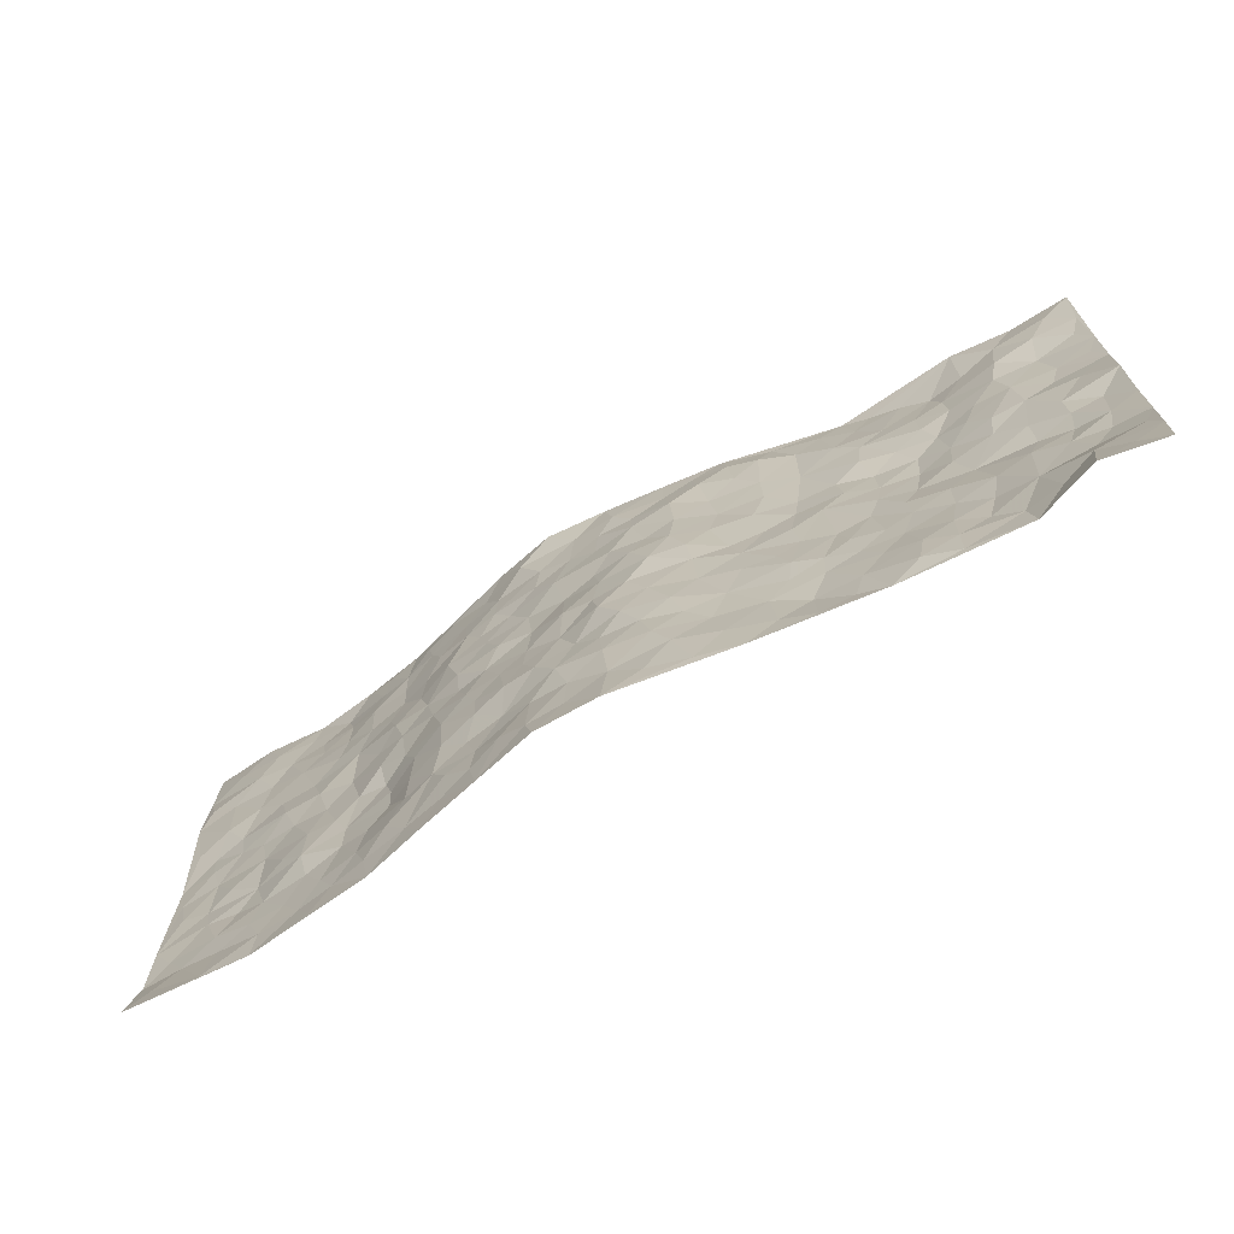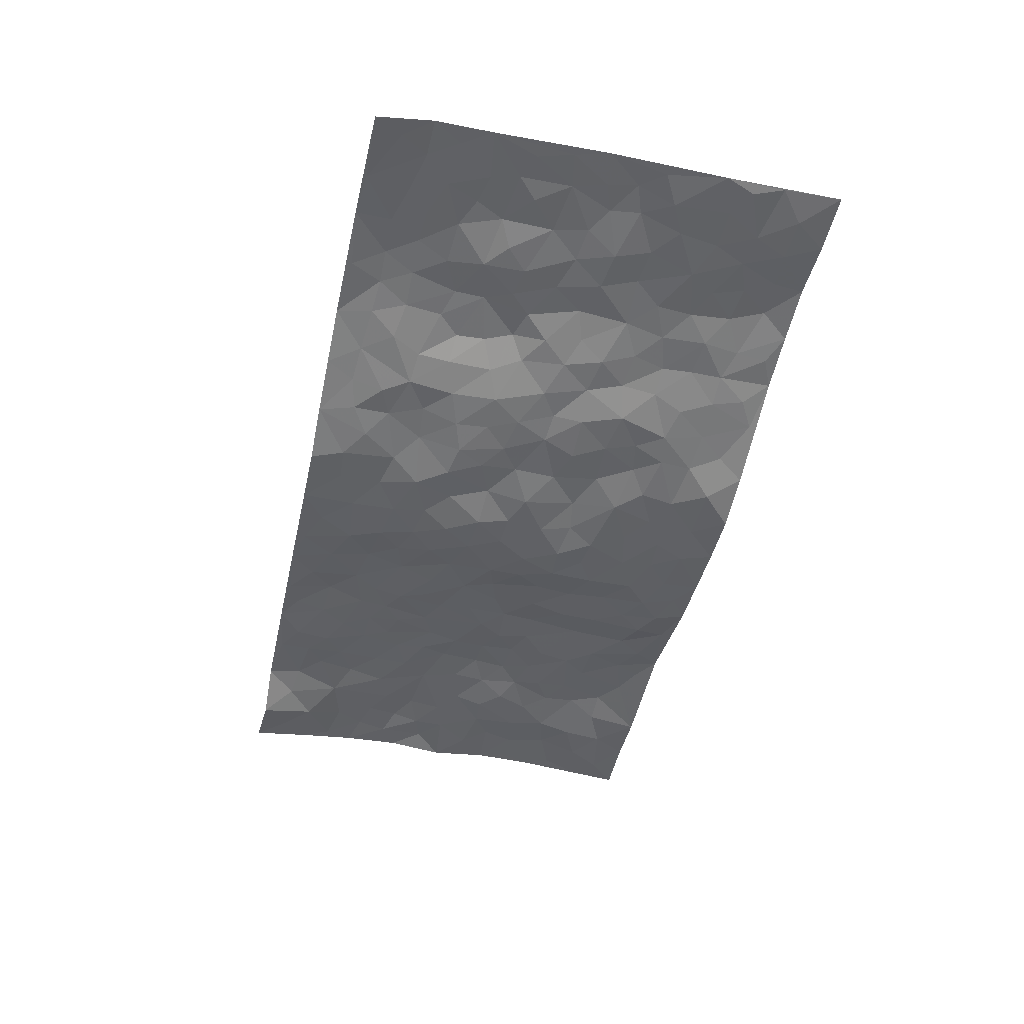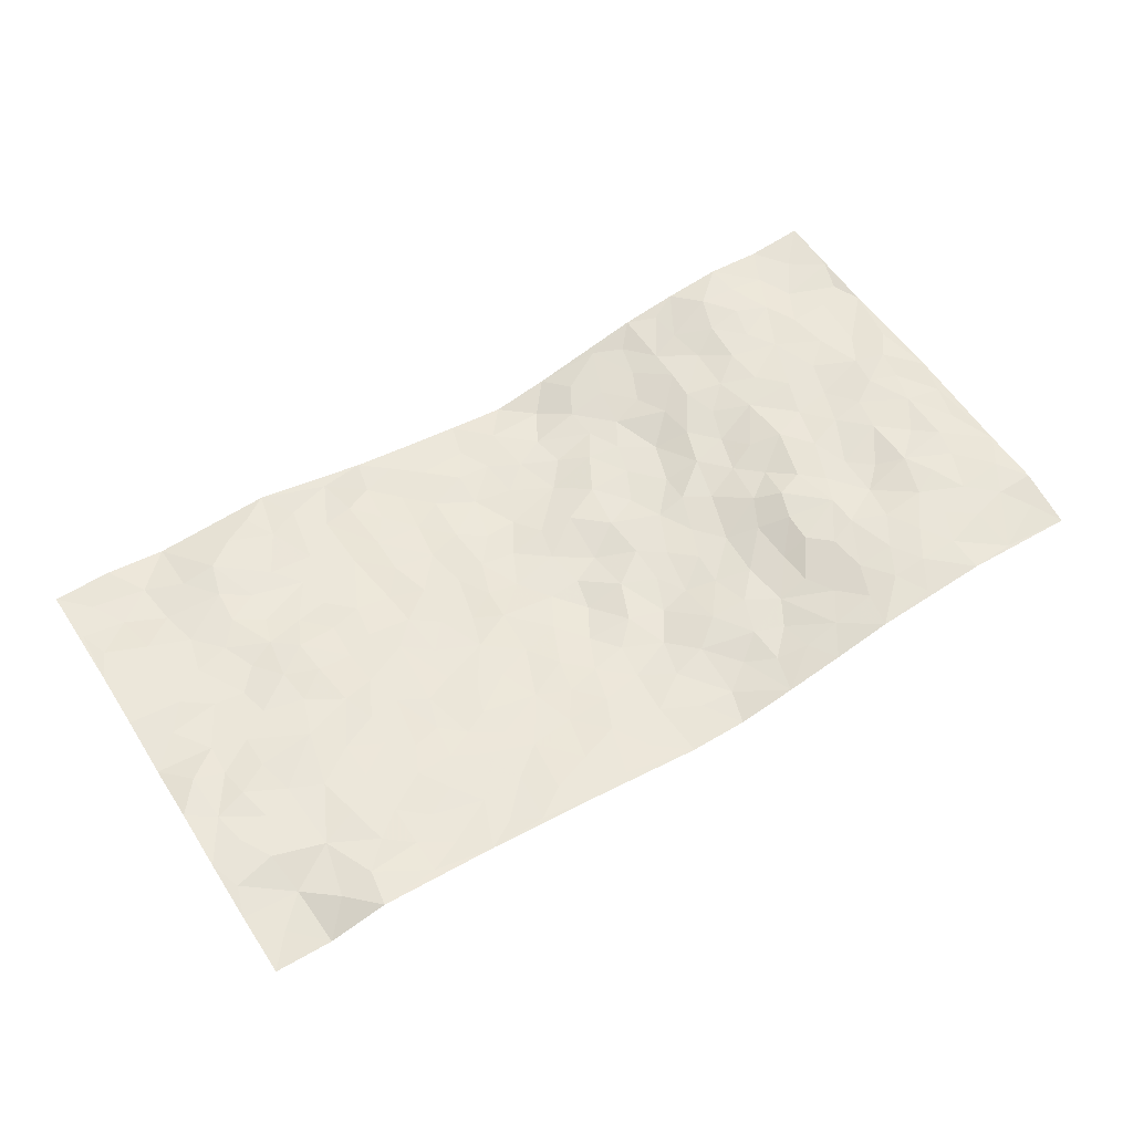
<metadata>
{"format":"obj","ext":"obj","renderer":"f3d","projection":"perspective","resolution":1024,"background":"white","views":[{"elev":-70.0,"azim":-149.3,"up":"+Y"},{"elev":-47.5,"azim":77.7,"up":"+Z"},{"elev":56.2,"azim":-32.4,"up":"+Z"}]}
</metadata>
<code>
v -0.9727 0.001327 0.01105
v -0.9788 0.9966 0.02191
v 0.9766 0.005937 0.01393
v 0.9737 1.003 0.04407
v -0.7937 0.3926 0.04623
v -0.9777 0.498 0.03231
v -0.8556 0.3574 0.04705
v -0.0009873 0.001824 -0.06738
v -0.9779 0.2495 0.0417
v -0.9209 0.3372 0.04245
v -0.7326 0.003765 0.02644
v -0.9763 0.1251 0.02844
v -0.7067 0.2941 0.03099
v -0.8509 0.007704 -0.01015
v -0.8384 0.2887 0.03945
v -0.488 0.002923 0.006467
v -0.956 0.1876 0.03574
v -0.2904 0.1673 -0.01335
v -0.7739 0.323 0.03433
v -0.8594 0.1239 0.01367
v -0.9191 0.06558 0.01277
v -0.7927 0.06734 0.01832
v -0.6688 0.1285 0.02948
v -0.7212 0.07677 0.0303
v -0.8712 0.2075 0.03743
v -0.9082 0.2696 0.0451
v -0.7656 0.1795 0.02729
v -0.6881 0.2113 0.03372
v -0.862 0.487 0.03539
v -0.978 0.3745 0.04587
v -0.7317 0.9952 0.01106
v -0.5321 0.2233 0.01621
v 0.2594 0.1566 -0.03574
v -0.9775 0.748 0.04191
v -0.3627 0.3936 -0.002856
v -0.7803 0.7515 0.02113
v -0.7975 0.8297 0.01698
v -0.5758 0.4425 0.03396
v -0.5958 0.6058 0.03779
v -0.4855 0.9964 0.02612
v -0.9547 0.6856 0.04316
v -0.6575 0.562 0.03483
v -0.3872 0.7537 0.003
v -0.5046 0.2808 0.01451
v -0.4554 0.2259 0.007357
v -0.4915 0.1631 0.008257
v -0.4442 0.6364 0.01342
v -0.3625 0.5599 0.001959
v 0.1652 0.4735 -0.04723
v -0.3303 0.2214 -0.009995
v -0.2095 0.6108 -0.03687
v -0.3708 0.6292 0.004928
v -0.3007 0.0582 -0.01562
v -0.6243 0.7093 0.02324
v -0.3911 0.1948 0.000267
v -0.8691 0.6165 0.03948
v -0.03803 0.3481 -0.06692
v 0.05758 0.3396 -0.0567
v 0.2981 0.451 -0.03759
v -0.09693 0.5513 -0.06661
v -0.1661 0.556 -0.05114
v 0.09059 0.6295 -0.04874
v -0.6281 0.3472 0.02838
v -0.7455 0.5727 0.02615
v -0.9497 0.8087 0.03714
v -0.5567 0.1306 0.008964
v -0.3662 0.01289 -0.009229
v -0.7925 0.4653 0.03652
v -0.6133 0.1738 0.02079
v -0.6118 0.01985 0.01627
v -0.2447 0.002225 -0.0268
v -0.6127 0.08988 0.01627
v -0.5445 0.0544 0.00504
v -0.4288 0.03803 0.003108
v -0.4481 0.1047 0.003369
v -0.8888 0.6847 0.04041
v -0.9701 0.8723 0.03139
v -0.7333 0.5083 0.03309
v 8.281e-05 0.9974 -0.05924
v -0.8007 0.6741 0.02534
v -0.5567 0.3159 0.0228
v -0.5077 0.4616 0.02096
v 0.005621 0.5709 -0.06383
v -0.05005 0.4828 -0.06702
v 0.003598 0.4195 -0.07166
v -0.1244 0.1283 -0.05039
v -0.5656 0.6694 0.02509
v -0.9131 0.5611 0.0356
v -0.7294 0.69 0.02646
v -0.4446 0.2978 0.004561
v -0.6262 0.2687 0.02897
v -0.4981 0.6875 0.01273
v -0.1721 0.4853 -0.04327
v -0.2596 0.4366 -0.02307
v -0.6437 0.6485 0.03274
v -0.01086 0.1171 -0.05902
v -0.4117 0.5107 0.002596
v -0.3401 0.2886 -0.01346
v -0.2373 0.5042 -0.02385
v -0.1783 0.3823 -0.03847
v -0.9776 0.6231 0.0454
v -0.7017 0.6218 0.02655
v -0.8106 0.5785 0.03029
v -0.3588 0.1104 0.001607
v -0.5165 0.5333 0.02634
v -0.6781 0.4063 0.04027
v -0.1294 0.3244 -0.05185
v -0.1476 0.2497 -0.04282
v -0.5129 0.6117 0.0274
v 0.1085 0.7274 -0.05981
v -0.003229 0.2149 -0.06456
v -0.07248 0.2733 -0.05888
v 0.005149 0.2884 -0.06148
v -0.4242 0.3643 0.007694
v -0.194 0.1842 -0.03055
v -0.6493 0.4878 0.03474
v -0.5513 0.3819 0.02331
v -0.4867 0.3922 0.01823
v -0.3036 0.5246 -0.009393
v -0.256 0.3507 -0.02543
v -0.3516 0.4676 -0.006761
v -0.2233 0.2713 -0.02685
v -0.09055 0.4115 -0.05947
v -0.5894 0.5314 0.04036
v -0.09209 0.1983 -0.0573
v -0.2126 0.09393 -0.03201
v -0.3949 0.2587 -0.002093
v -0.9255 0.4371 0.04672
v -0.8649 0.4198 0.03919
v 0.09175 0.4227 -0.05375
v 0.2078 0.2378 -0.03998
v 0.08277 0.5166 -0.06245
v 0.0193 0.4878 -0.06563
v 0.1666 0.3929 -0.05394
v 0.7878 0.4975 0.03924
v 0.2204 0.4336 -0.04633
v 0.2671 0.313 -0.04306
v 0.1594 0.5668 -0.04498
v 0.1234 0.9956 -0.0714
v -0.2908 0.6197 -0.01811
v 0.4219 0.8788 -0.009974
v 0.4841 0.9968 0.01371
v -0.2138 0.7811 -0.03499
v -0.05939 0.8633 -0.05592
v -0.3185 0.349 -0.01472
v -0.4552 0.5661 0.01255
v -0.07461 0.05294 -0.05569
v -0.1583 0.02242 -0.04235
v 0.123 0.002049 -0.0697
v 0.01266 0.8588 -0.05981
v -0.01757 0.699 -0.06707
v 0.4199 0.1962 -0.008958
v 0.3417 0.2894 -0.02985
v 0.5872 0.5264 0.02615
v 0.5217 0.5468 0.01002
v 0.4536 0.1346 -0.00445
v 0.5177 0.2276 0.0197
v 0.4129 0.3616 -0.01116
v 0.02137 0.6401 -0.05873
v -0.06065 0.627 -0.06844
v -0.1476 0.7295 -0.05238
v -0.08721 0.6924 -0.05791
v -0.06166 0.7905 -0.06269
v -0.1378 0.6329 -0.05795
v 0.01991 0.7734 -0.06021
v 0.245 0.9967 -0.04797
v -0.0195 0.9257 -0.06127
v -0.27 0.8462 -0.03128
v -0.2014 0.8803 -0.04651
v -0.3148 0.7805 -0.01864
v -0.2452 0.9983 -0.02749
v -0.2263 0.696 -0.02936
v -0.3159 0.6999 -0.01453
v -0.142 0.8296 -0.05622
v -0.1229 0.9977 -0.04391
v 0.2169 0.7448 -0.04024
v 0.1727 0.6662 -0.04311
v 0.3275 0.5941 -0.03555
v 0.2608 0.5226 -0.03847
v 0.266 0.6649 -0.04032
v 0.4219 0.7433 -0.009925
v 0.3562 0.6825 -0.03296
v 0.2854 0.7322 -0.03638
v 0.06848 0.9274 -0.05787
v 0.07814 0.8214 -0.05687
v 0.1452 0.8561 -0.05661
v 0.2496 0.8717 -0.0424
v 0.321 0.7924 -0.03356
v 0.232 0.5948 -0.04601
v -0.8806 0.8654 0.02178
v -0.6798 0.8151 0.02984
v -0.8663 0.774 0.03676
v -0.8552 0.9964 0.02511
v -0.9209 0.9377 0.01971
v -0.8088 0.9193 0.01838
v -0.7312 0.8836 0.02614
v -0.6028 0.9278 0.03185
v -0.6599 0.8843 0.03622
v -0.6848 0.7446 0.02904
v -0.5579 0.8131 0.02002
v -0.6194 0.7799 0.02311
v -0.5084 0.8993 0.02105
v -0.39 0.8775 -0.003347
v -0.542 0.9585 0.02942
v -0.4632 0.8151 0.003787
v -0.4408 0.9351 0.008731
v -0.344 0.9719 -0.006043
v -0.5096 0.7595 0.01075
v -0.3219 0.9012 -0.02419
v -0.2606 0.9308 -0.03458
v 0.1559 0.7832 -0.05354
v 0.2539 0.8029 -0.04188
v 0.1896 0.9309 -0.06255
v 0.3914 0.8111 -0.0187
v 0.3353 0.8794 -0.02562
v 0.3784 0.9809 -0.01386
v 0.2867 0.9361 -0.0328
v 0.4384 0.9468 -0.00391
v 0.3801 0.4932 -0.02157
v 0.3249 0.5285 -0.02659
v 0.4824 0.6038 -0.005158
v 0.4295 0.6639 -0.007818
v 0.4044 0.5876 -0.01404
v 0.3527 0.1896 -0.0263
v 0.4761 0.335 0.01421
v 0.458 0.5222 -0.005981
v 0.3479 0.3877 -0.03228
v -0.1252 0.9139 -0.04664
v -0.1845 0.9573 -0.0375
v 0.3202 0.1323 -0.03292
v 0.6081 0.0149 0.02248
v 0.2021 0.3332 -0.0544
v 0.272 0.3845 -0.04145
v 0.5786 0.248 0.02911
v 0.7287 0.998 0.04584
v 0.9759 0.2524 0.04201
v 0.4878 0.8111 0.00834
v 0.7143 0.4877 0.03237
v 0.4841 0.7459 0.008279
v 0.9759 0.5004 0.0485
v 0.6653 0.2941 0.02297
v 0.5068 0.4677 0.005804
v 0.7731 0.312 0.04448
v 0.5567 0.4156 0.0212
v 0.4856 0.001198 0.009949
v 0.09051 0.2519 -0.06385
v 0.5014 0.07656 0.009615
v 0.1352 0.319 -0.06216
v 0.4154 0.2666 -0.011
v 0.8702 0.2666 0.04287
v 0.6372 0.4619 0.02746
v 0.5734 0.08226 0.02409
v 0.4463 0.4261 -0.001153
v 0.603 0.3718 0.02318
v 0.2861 0.2323 -0.03105
v 0.4727 0.2716 0.01416
v 0.2638 0.07761 -0.03972
v 0.3651 0.0008486 -0.01824
v 0.2443 0.0009061 -0.04411
v 0.2015 0.1141 -0.05155
v 0.06803 0.1694 -0.05821
v 0.145 0.1894 -0.05233
v 0.608 0.1478 0.02846
v 0.7723 0.4235 0.04056
v 0.744 0.2222 0.04039
v 0.6465 0.08123 0.03286
v 0.6653 0.3849 0.0247
v 0.7143 0.3397 0.02867
v 0.8822 0.3274 0.04611
v 0.7426 0.5678 0.02775
v 0.6878 0.1464 0.03673
v 0.7597 0.1513 0.03816
v 0.8363 0.3685 0.04069
v 0.9392 0.3509 0.04269
v 0.8825 0.4395 0.04695
v 0.5772 0.3132 0.02761
v 0.8174 0.1076 0.03925
v 0.3305 0.06235 -0.02419
v 0.4082 0.06789 -0.007937
v 0.07106 0.07719 -0.06069
v 0.1432 0.07189 -0.06194
v 0.9783 0.7515 0.03543
v 0.7282 0.08047 0.03584
v 0.6508 0.2164 0.03227
v 0.9579 0.4256 0.04586
v 0.9039 0.5099 0.04453
v 0.8045 0.2516 0.0466
v 0.5286 0.1483 0.01664
v 0.731 0.003003 0.03279
v 0.4971 0.3949 0.01976
v 0.9376 0.06676 0.02861
v 0.977 0.1278 0.04144
v 0.8369 0.182 0.0401
v 0.8961 0.1263 0.04111
v 0.8266 0.01169 0.02641
v 0.935 0.19 0.04441
v 0.6627 0.5556 0.02394
v 0.6888 0.6327 0.03023
v 0.5823 0.6359 0.01842
v 0.8243 0.6922 0.03556
v 0.6279 0.771 0.02875
v 0.9555 0.6259 0.04109
v 0.765 0.6422 0.03386
v 0.8528 0.596 0.04149
v 0.7312 0.7442 0.03033
v 0.8431 0.5314 0.04381
v 0.914 0.5751 0.04726
v 0.8906 0.6599 0.03351
v 0.6372 0.6923 0.02511
v 0.5622 0.7236 0.01699
v 0.507 0.6742 0.005479
v 0.8514 0.8534 0.02966
v 0.7084 0.8709 0.03976
v 0.8104 0.7775 0.03608
v 0.8968 0.7794 0.03423
v 0.7779 0.8446 0.03564
v 0.9731 0.877 0.03925
v 0.691 0.8023 0.03347
v 0.9534 0.8135 0.03205
v 0.7374 0.9314 0.04157
v 0.8506 0.9998 0.03548
v 0.6063 0.9975 0.03231
v 0.8169 0.9267 0.03143
v 0.904 0.9304 0.03287
v 0.656 0.9338 0.04507
v 0.5528 0.9006 0.02042
v 0.4885 0.8803 0.00657
v 0.5459 0.9688 0.01942
v 0.5669 0.8213 0.01635
v 0.6319 0.8601 0.03407
f 29 6 128
f 12 21 20
f 26 10 9
f 55 45 46
f 27 19 15
f 26 9 17
f 101 6 88
f 12 1 21
f 7 15 19
f 125 86 96
f 84 123 85
f 129 29 128
f 25 27 15
f 12 20 17
f 73 75 66
f 22 14 11
f 26 17 25
f 9 12 17
f 25 15 26
f 5 129 7
f 52 146 48
f 55 18 50
f 7 19 5
f 20 27 25
f 124 82 105
f 41 76 34
f 20 14 22
f 14 20 21
f 14 21 1
f 24 22 11
f 24 27 22
f 72 66 69
f 69 32 91
f 70 24 11
f 24 23 27
f 17 20 25
f 27 20 22
f 10 15 7
f 10 26 15
f 23 28 27
f 27 13 19
f 28 23 69
f 13 27 28
f 119 121 94
f 10 7 129
f 6 30 128
f 9 10 30
f 36 192 80
f 80 102 89
f 118 81 44
f 64 103 78
f 115 126 86
f 45 32 46
f 91 63 13
f 129 68 29
f 95 87 54
f 95 54 199
f 202 40 204
f 82 97 105
f 29 88 6
f 18 55 104
f 148 126 71
f 38 82 124
f 50 18 122
f 117 82 38
f 5 19 106
f 82 117 118
f 80 64 102
f 127 45 55
f 194 77 190
f 98 35 114
f 39 124 105
f 127 50 98
f 106 19 13
f 66 75 46
f 39 95 42
f 63 117 38
f 95 89 102
f 101 56 76
f 51 140 99
f 18 53 126
f 62 83 132
f 45 127 90
f 112 113 57
f 103 29 68
f 130 85 58
f 109 39 105
f 35 94 121
f 113 246 58
f 151 165 163
f 120 100 94
f 114 127 98
f 192 190 65
f 95 39 87
f 36 191 37
f 67 104 74
f 56 101 88
f 13 63 106
f 192 34 76
f 268 241 243
f 108 115 125
f 93 84 60
f 133 84 85
f 156 288 157
f 101 76 41
f 80 103 64
f 105 97 146
f 99 61 51
f 92 109 47
f 125 96 111
f 158 227 153
f 75 104 55
f 69 66 32
f 81 91 32
f 106 78 68
f 42 64 78
f 77 34 65
f 24 70 72
f 75 73 16
f 16 71 67
f 2 34 77
f 13 28 91
f 103 56 88
f 56 80 76
f 72 69 23
f 11 16 70
f 16 73 70
f 16 67 74
f 115 18 126
f 24 72 23
f 73 72 70
f 16 74 75
f 72 73 66
f 32 45 44
f 84 83 60
f 66 46 32
f 78 106 116
f 117 63 81
f 67 53 104
f 103 68 78
f 69 91 28
f 36 80 89
f 106 38 116
f 106 68 5
f 81 118 117
f 62 132 138
f 32 44 81
f 53 67 71
f 57 58 85
f 123 100 107
f 93 60 61
f 33 230 224
f 8 96 147
f 132 133 130
f 140 48 119
f 93 100 123
f 122 98 50
f 164 60 160
f 53 71 126
f 125 112 108
f 193 194 195
f 75 55 46
f 63 91 81
f 56 103 80
f 196 198 31
f 18 104 53
f 121 48 97
f 38 106 63
f 118 97 82
f 97 35 121
f 51 172 140
f 130 134 49
f 87 39 109
f 288 252 263
f 97 114 35
f 47 43 92
f 57 113 58
f 248 130 58
f 34 101 41
f 114 90 127
f 116 124 42
f 145 94 35
f 118 114 97
f 167 79 175
f 98 145 35
f 85 123 57
f 43 47 52
f 199 36 89
f 42 78 116
f 159 83 62
f 88 29 103
f 74 104 75
f 118 44 90
f 173 140 172
f 42 95 102
f 190 192 37
f 65 190 77
f 89 95 199
f 125 111 112
f 92 87 109
f 18 115 122
f 177 180 176
f 112 57 107
f 109 105 146
f 93 94 100
f 285 286 275
f 96 86 147
f 137 232 131
f 57 123 107
f 87 92 208
f 49 134 136
f 132 130 49
f 161 164 162
f 50 127 55
f 122 108 107
f 122 107 100
f 48 140 52
f 118 90 114
f 99 119 94
f 123 84 93
f 36 37 192
f 48 121 119
f 120 122 100
f 39 42 124
f 38 124 116
f 248 58 246
f 44 45 90
f 98 122 120
f 146 52 47
f 94 93 99
f 168 209 170
f 212 183 188
f 202 197 200
f 42 102 64
f 107 108 112
f 99 93 61
f 8 280 96
f 112 111 113
f 125 115 86
f 115 108 122
f 128 30 10
f 5 68 129
f 10 129 128
f 132 49 138
f 83 84 133
f 130 133 85
f 83 133 132
f 248 134 130
f 156 152 224
f 151 110 165
f 212 186 211
f 153 224 249
f 254 251 244
f 246 261 262
f 225 158 249
f 49 136 179
f 185 184 150
f 214 188 181
f 181 188 182
f 161 163 174
f 143 170 172
f 110 211 185
f 184 79 167
f 174 228 169
f 62 110 159
f 163 150 144
f 210 169 229
f 170 143 168
f 176 211 110
f 98 120 145
f 94 145 120
f 48 146 97
f 109 146 47
f 148 86 126
f 147 86 148
f 71 8 148
f 8 147 148
f 244 276 254
f 232 136 134
f 174 143 161
f 60 83 160
f 163 162 151
f 159 160 83
f 261 281 262
f 259 281 149
f 219 220 59
f 246 113 111
f 33 255 131
f 157 256 152
f 137 255 153
f 230 278 279
f 262 260 33
f 154 155 242
f 131 255 137
f 248 131 232
f 281 280 149
f 259 258 278
f 220 179 59
f 159 151 160
f 162 160 151
f 164 61 60
f 228 174 144
f 144 174 163
f 159 110 151
f 161 172 164
f 186 184 185
f 161 162 163
f 61 164 51
f 160 162 164
f 187 217 213
f 150 163 165
f 205 202 200
f 79 184 139
f 170 43 173
f 174 169 143
f 161 143 172
f 167 144 150
f 176 180 183
f 172 170 173
f 223 226 221
f 185 150 165
f 99 140 119
f 207 206 203
f 172 51 164
f 43 52 173
f 173 52 140
f 167 175 228
f 228 229 169
f 210 168 169
f 177 110 62
f 189 138 179
f 62 138 177
f 136 232 233
f 181 182 222
f 150 184 167
f 178 180 189
f 49 179 138
f 177 138 189
f 180 178 182
f 178 179 220
f 307 308 304
f 222 223 221
f 215 187 188
f 176 183 212
f 187 213 186
f 214 215 188
f 185 211 186
f 237 181 239
f 182 188 183
f 110 185 165
f 216 215 141
f 211 176 212
f 182 183 180
f 176 110 177
f 213 184 186
f 178 189 179
f 177 189 180
f 195 190 37
f 197 198 200
f 195 194 190
f 34 192 65
f 80 192 76
f 37 196 195
f 194 2 77
f 193 2 194
f 196 37 191
f 31 193 195
f 198 196 191
f 31 195 196
f 199 201 191
f 197 204 31
f 198 191 201
f 31 198 197
f 201 199 54
f 36 199 191
f 54 208 201
f 208 43 205
f 208 54 87
f 198 201 200
f 206 205 203
f 43 170 203
f 210 207 209
f 40 202 206
f 31 204 40
f 197 202 204
f 208 205 200
f 43 203 205
f 205 206 202
f 203 209 207
f 171 40 207
f 40 206 207
f 208 200 201
f 43 208 92
f 170 209 203
f 168 143 169
f 207 210 171
f 168 210 209
f 188 187 212
f 212 187 186
f 166 139 213
f 184 213 139
f 237 214 181
f 215 214 141
f 216 141 218
f 213 217 166
f 142 166 216
f 217 216 166
f 187 215 217
f 216 217 215
f 237 141 214
f 142 216 218
f 223 222 182
f 179 136 59
f 223 220 219
f 267 238 251
f 237 327 141
f 223 182 178
f 158 290 253
f 220 223 178
f 59 233 227
f 233 59 136
f 248 246 131
f 153 249 158
f 251 254 267
f 223 219 226
f 111 261 246
f 297 251 238
f 276 256 157
f 167 228 144
f 229 228 175
f 175 171 229
f 229 171 210
f 260 257 33
f 265 271 272
f 266 289 283
f 269 243 250
f 249 224 152
f 266 283 271
f 227 233 137
f 253 227 158
f 325 313 320
f 135 264 275
f 310 329 239
f 270 298 297
f 249 256 225
f 275 273 269
f 311 222 221
f 155 154 299
f 234 276 157
f 310 311 299
f 222 239 181
f 221 226 155
f 266 263 252
f 242 290 244
f 264 273 275
f 273 264 243
f 242 244 154
f 276 290 225
f 288 234 157
f 240 282 302
f 275 286 306
f 225 290 158
f 234 263 284
f 241 254 276
f 233 232 137
f 137 153 227
f 264 135 238
f 244 251 154
f 260 259 257
f 227 253 219
f 33 224 255
f 154 297 299
f 240 302 307
f 297 154 251
f 264 268 243
f 253 226 219
f 271 284 263
f 277 294 293
f 290 242 253
f 241 234 284
f 59 227 219
f 242 155 226
f 252 245 231
f 157 152 156
f 257 230 33
f 152 256 249
f 278 230 257
f 262 33 131
f 224 153 255
f 259 278 257
f 134 248 232
f 230 279 224
f 96 261 111
f 261 96 280
f 280 281 261
f 246 262 131
f 252 247 245
f 268 267 241
f 283 277 272
f 288 247 252
f 275 274 285
f 295 291 294
f 267 268 264
f 263 234 288
f 309 310 299
f 290 276 244
f 283 272 271
f 267 254 241
f 265 243 241
f 236 240 285
f 297 238 270
f 303 305 298
f 241 276 234
f 221 155 299
f 272 277 293
f 250 243 287
f 286 285 240
f 284 271 265
f 271 263 266
f 295 3 291
f 225 256 276
f 241 284 265
f 289 266 231
f 3 292 291
f 321 235 323
f 293 294 296
f 279 278 258
f 245 279 258
f 279 156 224
f 260 281 259
f 280 8 149
f 262 281 260
f 231 266 252
f 267 264 238
f 306 304 270
f 283 289 295
f 243 269 273
f 236 269 250
f 294 292 296
f 274 236 285
f 269 274 275
f 250 287 293
f 245 289 231
f 236 274 269
f 156 279 247
f 242 226 253
f 247 279 245
f 243 265 287
f 288 156 247
f 265 272 293
f 296 292 236
f 293 287 265
f 295 294 277
f 277 283 295
f 236 250 296
f 289 3 295
f 292 294 291
f 293 296 250
f 300 304 308
f 325 320 235
f 329 330 326
f 270 304 303
f 270 303 298
f 309 305 301
f 135 306 270
f 299 297 298
f 298 309 299
f 238 135 270
f 300 314 305
f 303 300 305
f 304 306 307
f 300 303 304
f 282 319 315
f 322 325 235
f 275 306 135
f 307 306 286
f 240 307 286
f 308 307 302
f 302 282 308
f 308 282 315
f 305 309 298
f 310 309 301
f 310 301 329
f 310 239 311
f 222 311 239
f 299 311 221
f 319 312 315
f 312 323 316
f 301 305 318
f 305 314 316
f 300 308 315
f 316 314 312
f 312 314 315
f 315 314 300
f 323 312 324
f 316 313 318
f 282 4 317
f 330 313 325
f 4 321 324
f 235 320 323
f 282 317 319
f 312 319 317
f 326 325 322
f 316 320 313
f 316 318 305
f 142 218 327
f 327 218 141
f 316 323 320
f 324 312 317
f 4 324 317
f 321 323 324
f 318 313 330
f 328 326 322
f 326 327 329
f 329 327 237
f 326 328 327
f 322 142 328
f 327 328 142
f 329 237 239
f 301 318 330
f 326 330 325
f 330 329 301

</code>
